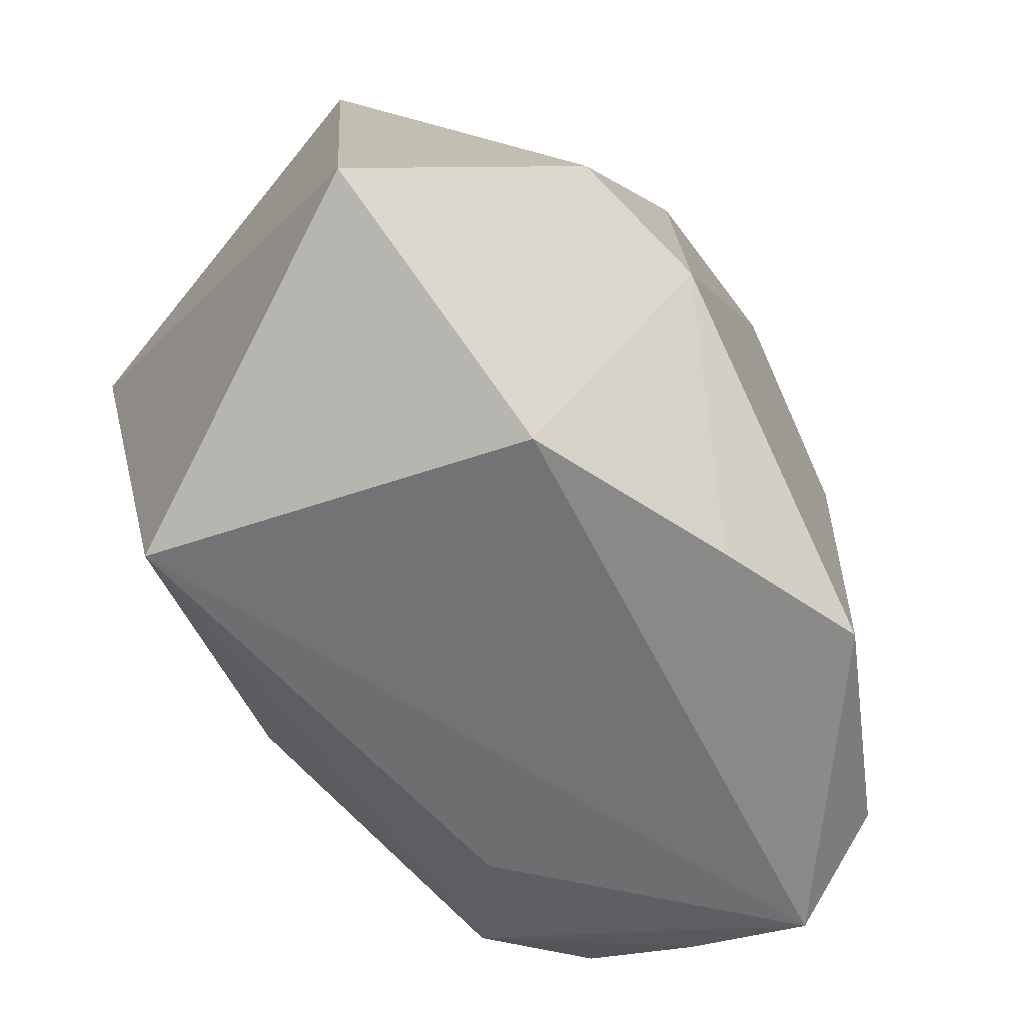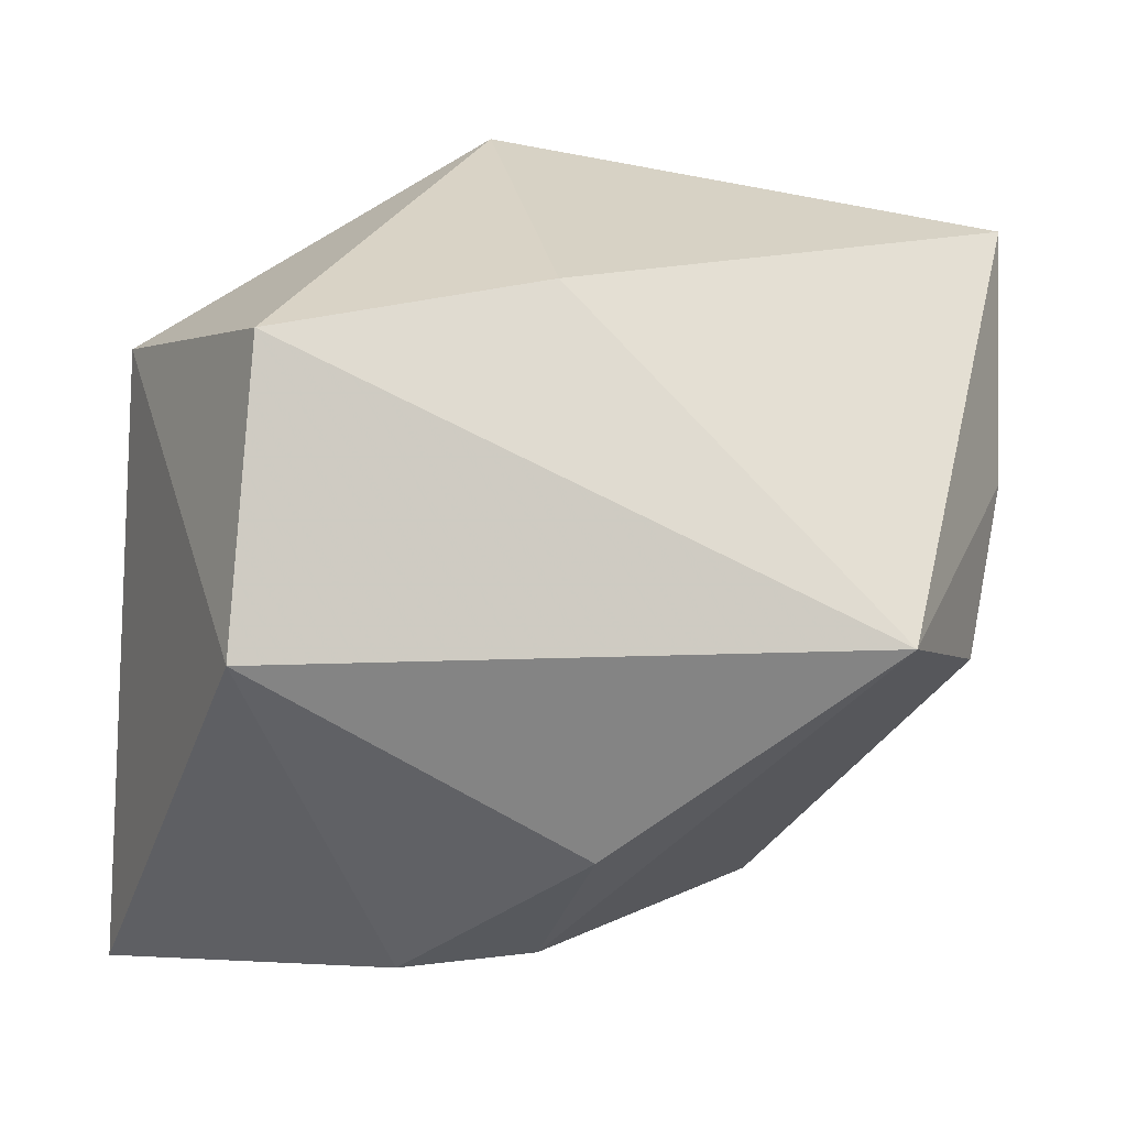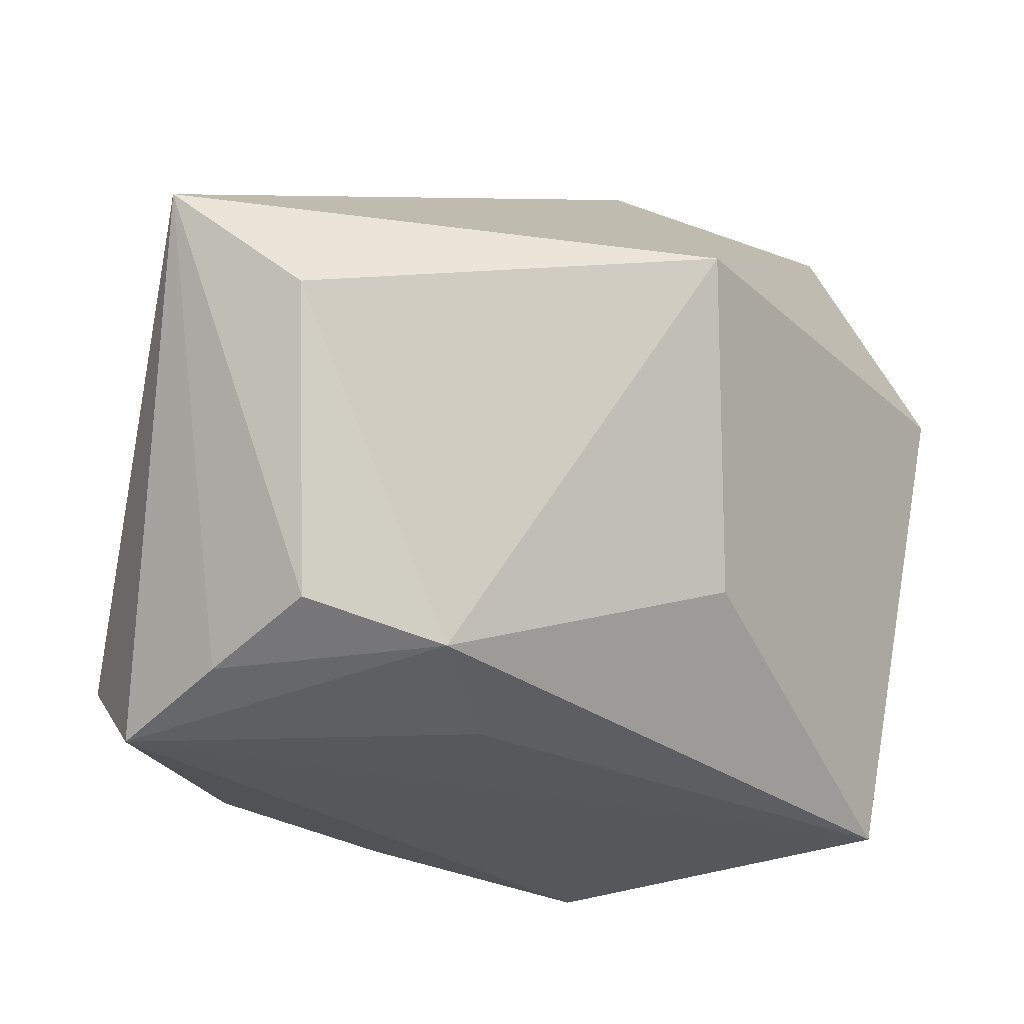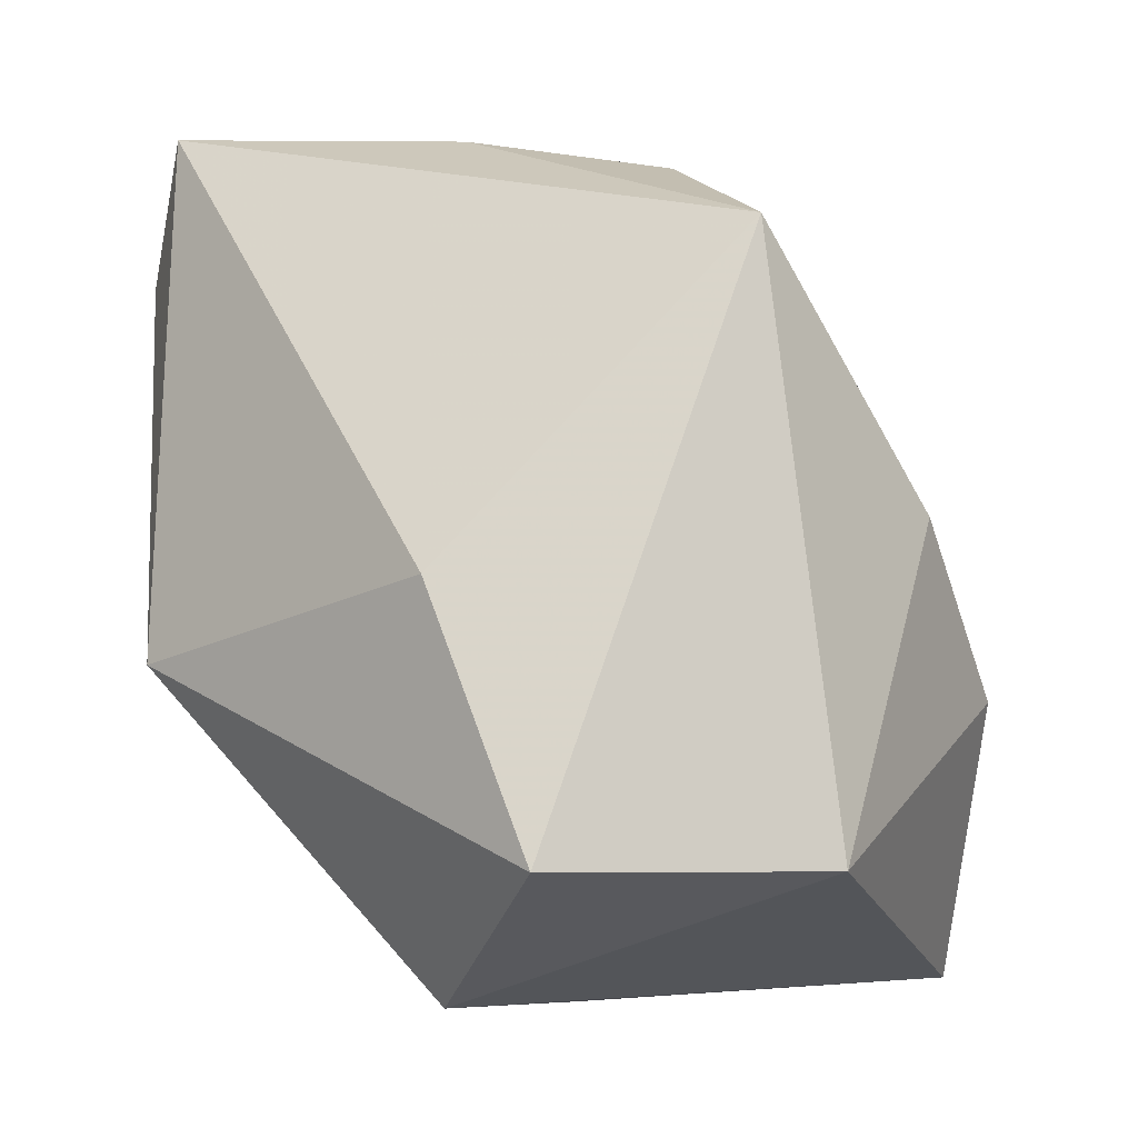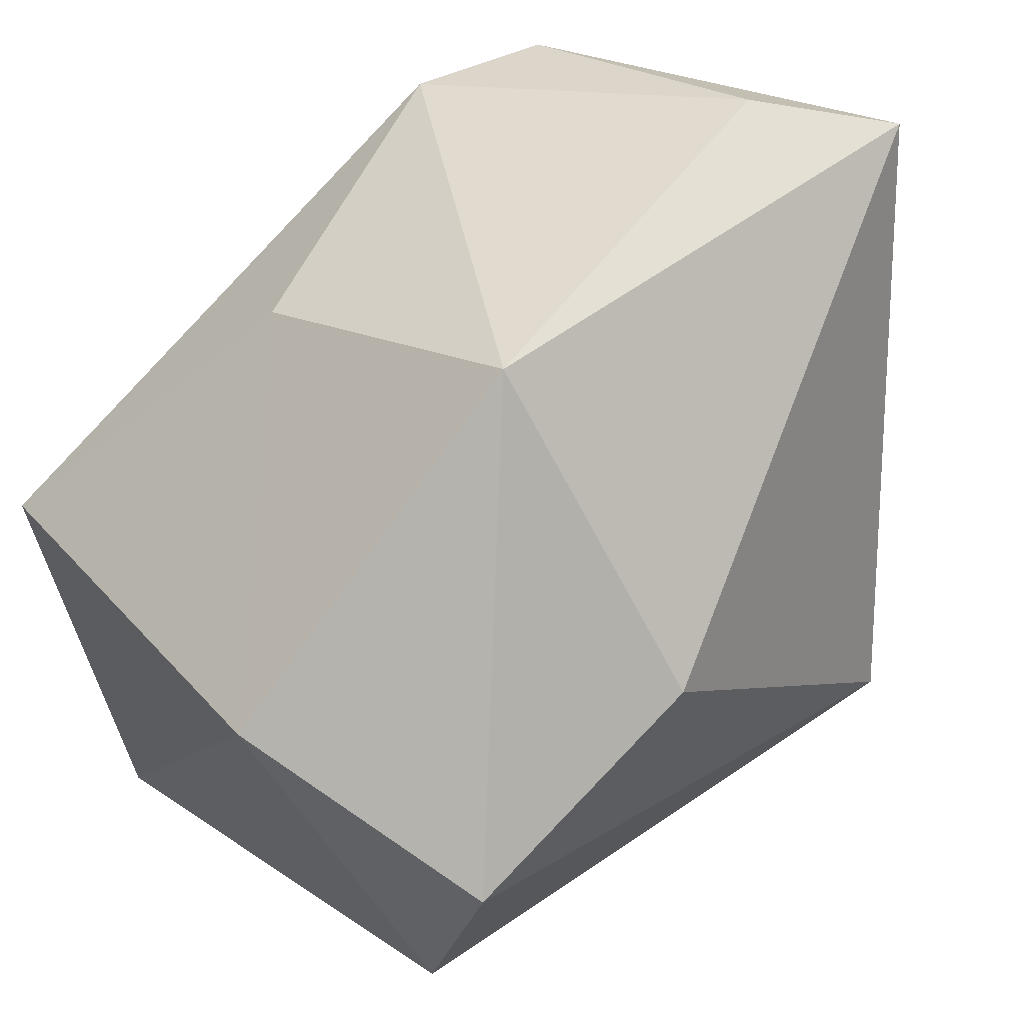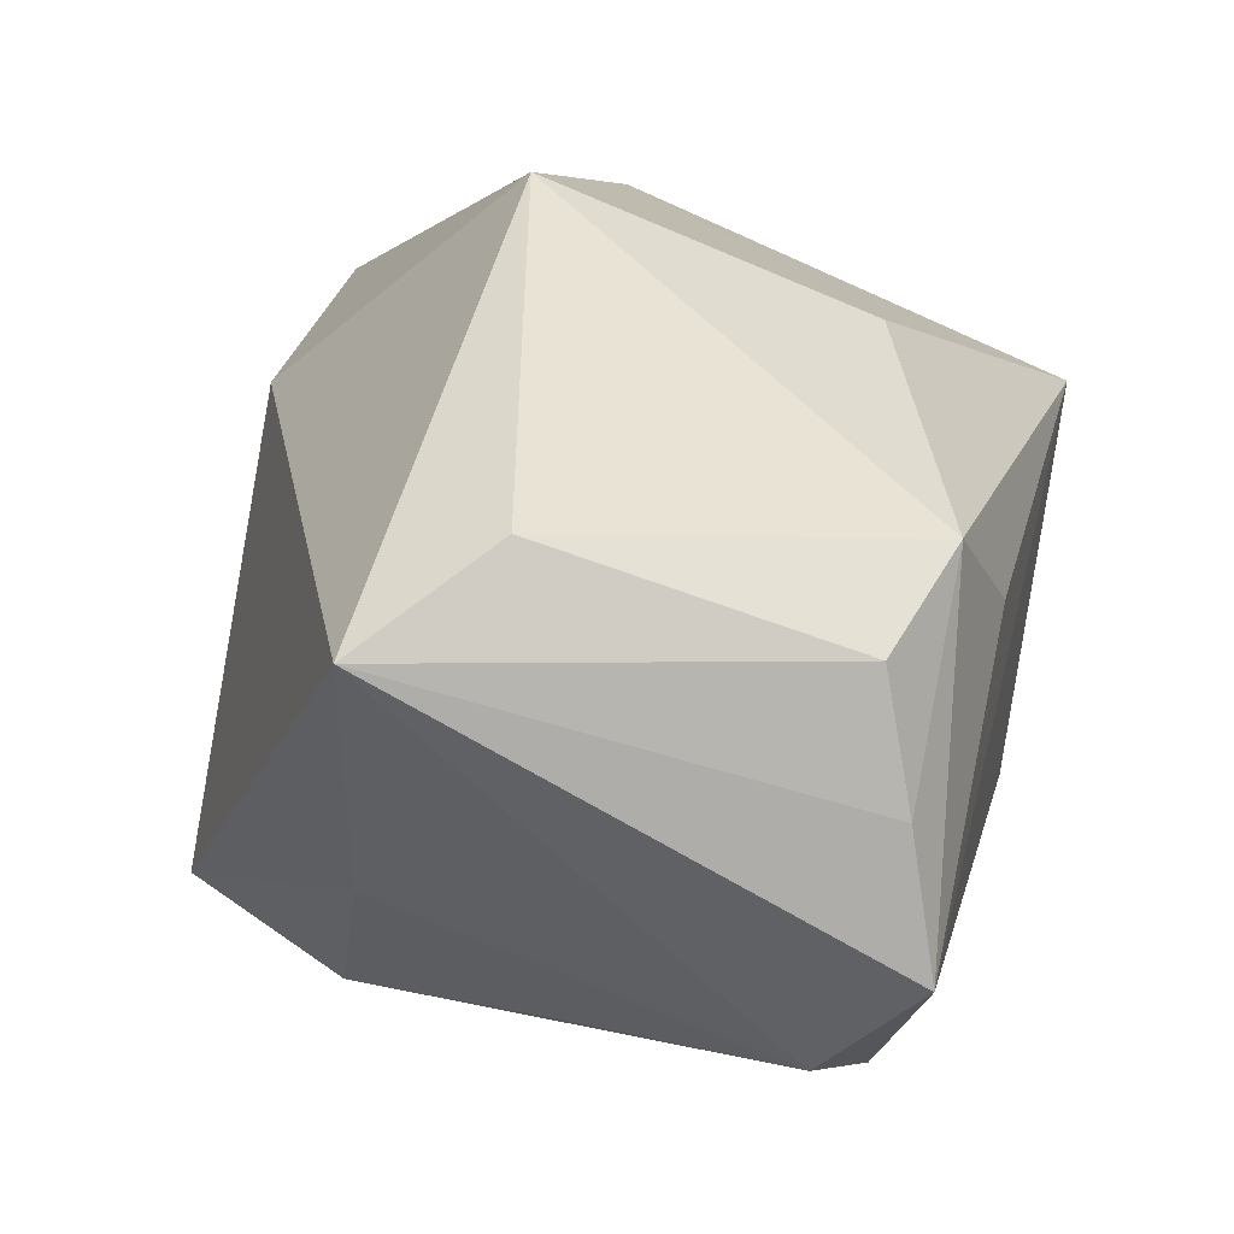
<metadata>
{"format":"obj","ext":"obj","renderer":"f3d","projection":"perspective","resolution":1024,"background":"white","views":[{"elev":-55.9,"azim":-30.7,"up":"+Z"},{"elev":-20.9,"azim":-13.7,"up":"+Y"},{"elev":-26.7,"azim":164.5,"up":"+Z"},{"elev":75.2,"azim":-93.1,"up":"+Z"},{"elev":53.6,"azim":-42.1,"up":"+Y"},{"elev":46.1,"azim":103.7,"up":"+Y"}]}
</metadata>
<code>
v -0.04255 0.01304 0.01182
v 0.02711 -0.02201 -0.0264
v 0.009447 -0.0252 -0.02928
v 0.04155 0.007226 0.01338
v -0.03919 -0.03673 -0.01806
v -0.008091 0.01248 0.03617
v -0.009123 0.03954 0.01189
v 0.03512 0.01984 -0.02857
v 0.02879 0.02992 -0.02482
v 0.02335 -0.01889 0.03605
v 0.03185 0.03954 0.002476
v -0.03446 -0.02264 0.02878
v 0.03591 -0.01255 0.01737
v -0.03823 0.00105 -0.03219
v -0.0006204 -0.0377 -0.003141
v 0.009115 0.01839 -0.03175
v -0.0001186 -0.03426 0.01697
v -0.01474 -0.04078 0.0008866
v 0.04368 0.03567 0.01239
v -0.01369 0.02593 -0.01738
v 0.01531 0.03039 -0.02831
v -0.01379 -0.02855 -0.03219
v -0.03429 0.004451 0.03685
v 0.03991 -0.006536 -0.001888
v 0.04356 -0.001642 -0.02353
v 0.04144 0.00849 -0.03219
f 7 21 20
f 7 19 11
f 11 21 7
f 6 19 7
f 26 3 22
f 17 12 18
f 12 5 18
f 1 5 12
f 7 20 1
f 10 12 17
f 19 6 10
f 10 4 19
f 9 11 19
f 21 11 9
f 19 4 25
f 25 26 19
f 25 4 24
f 21 26 16
f 23 1 12
f 12 10 23
f 23 10 6
f 23 6 7
f 7 1 23
f 5 1 14
f 14 1 20
f 22 5 14
f 14 20 21
f 21 16 14
f 14 26 22
f 14 16 26
f 15 10 17
f 17 18 15
f 22 3 15
f 15 5 22
f 15 18 5
f 24 4 13
f 4 10 13
f 13 25 24
f 10 15 13
f 19 26 8
f 8 9 19
f 8 26 21
f 21 9 8
f 2 15 3
f 3 26 2
f 26 25 2
f 25 13 2
f 2 13 15

</code>
